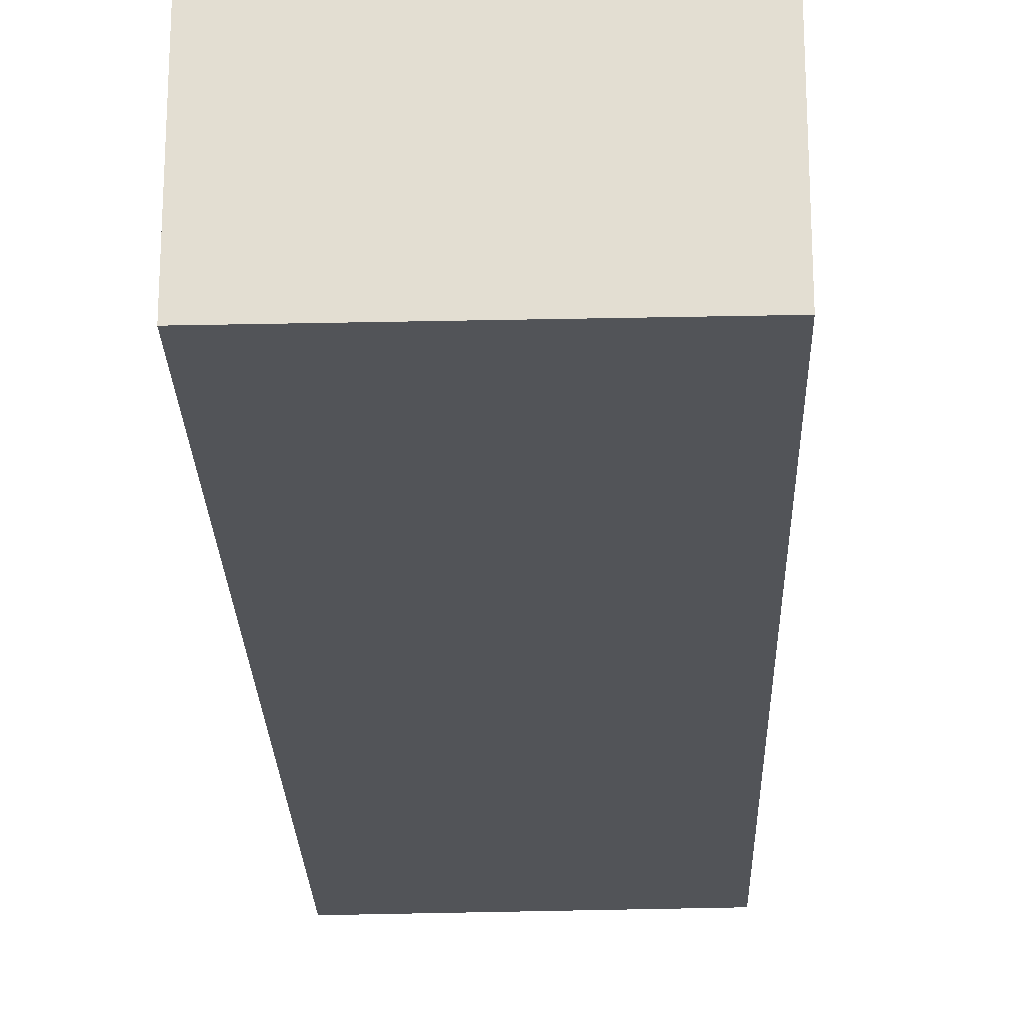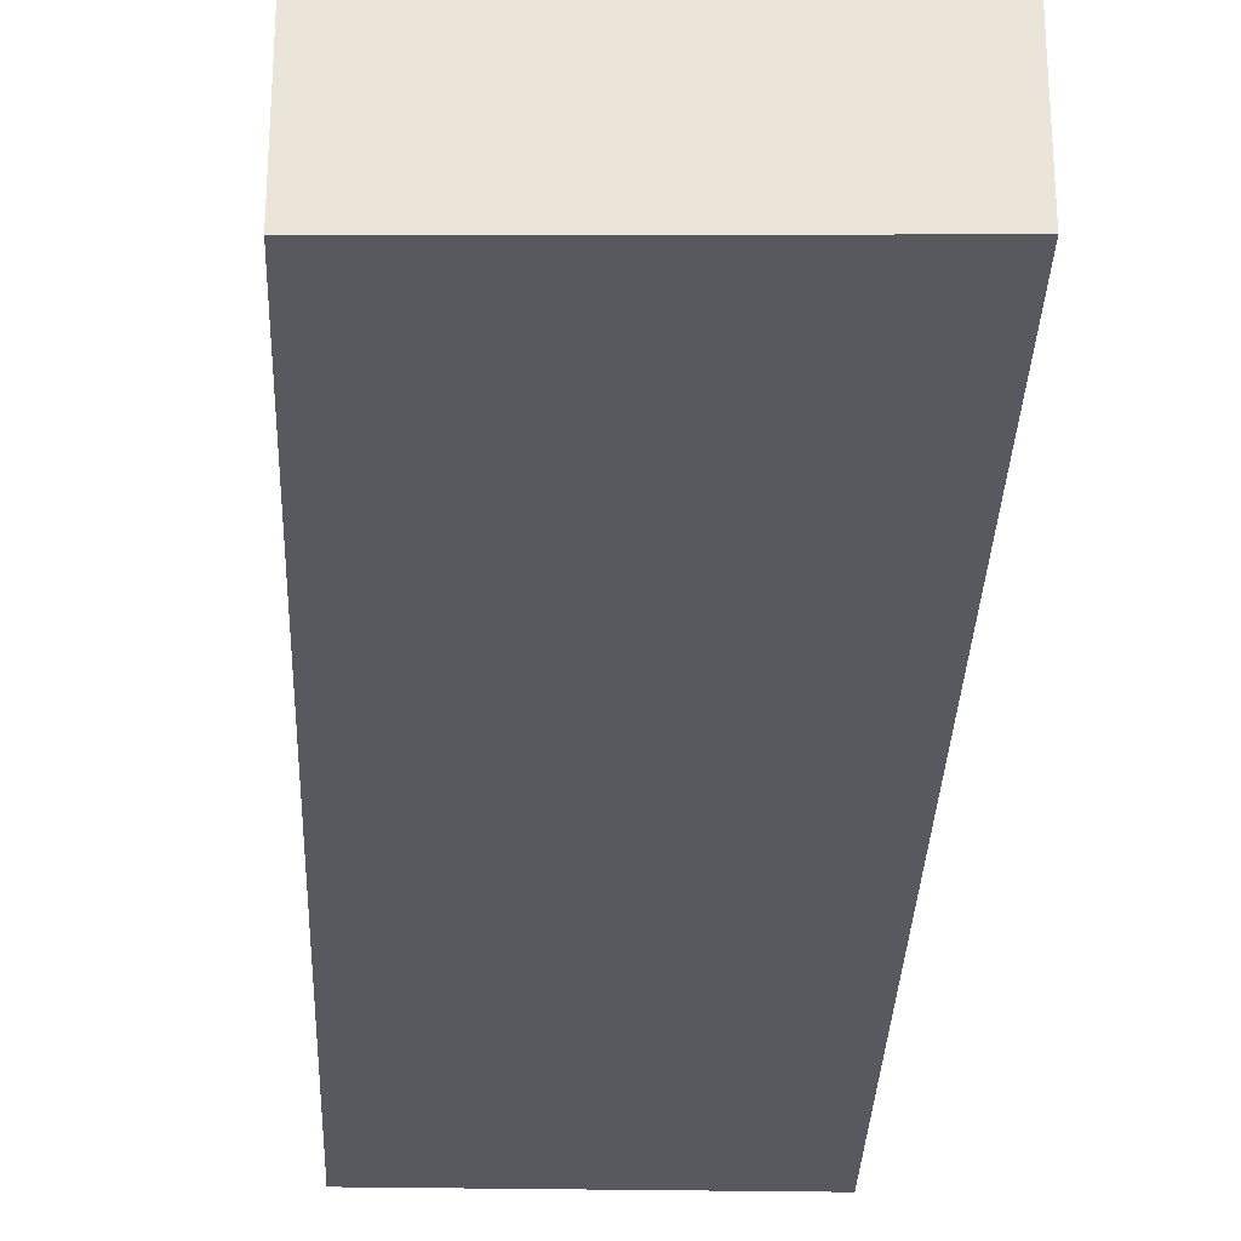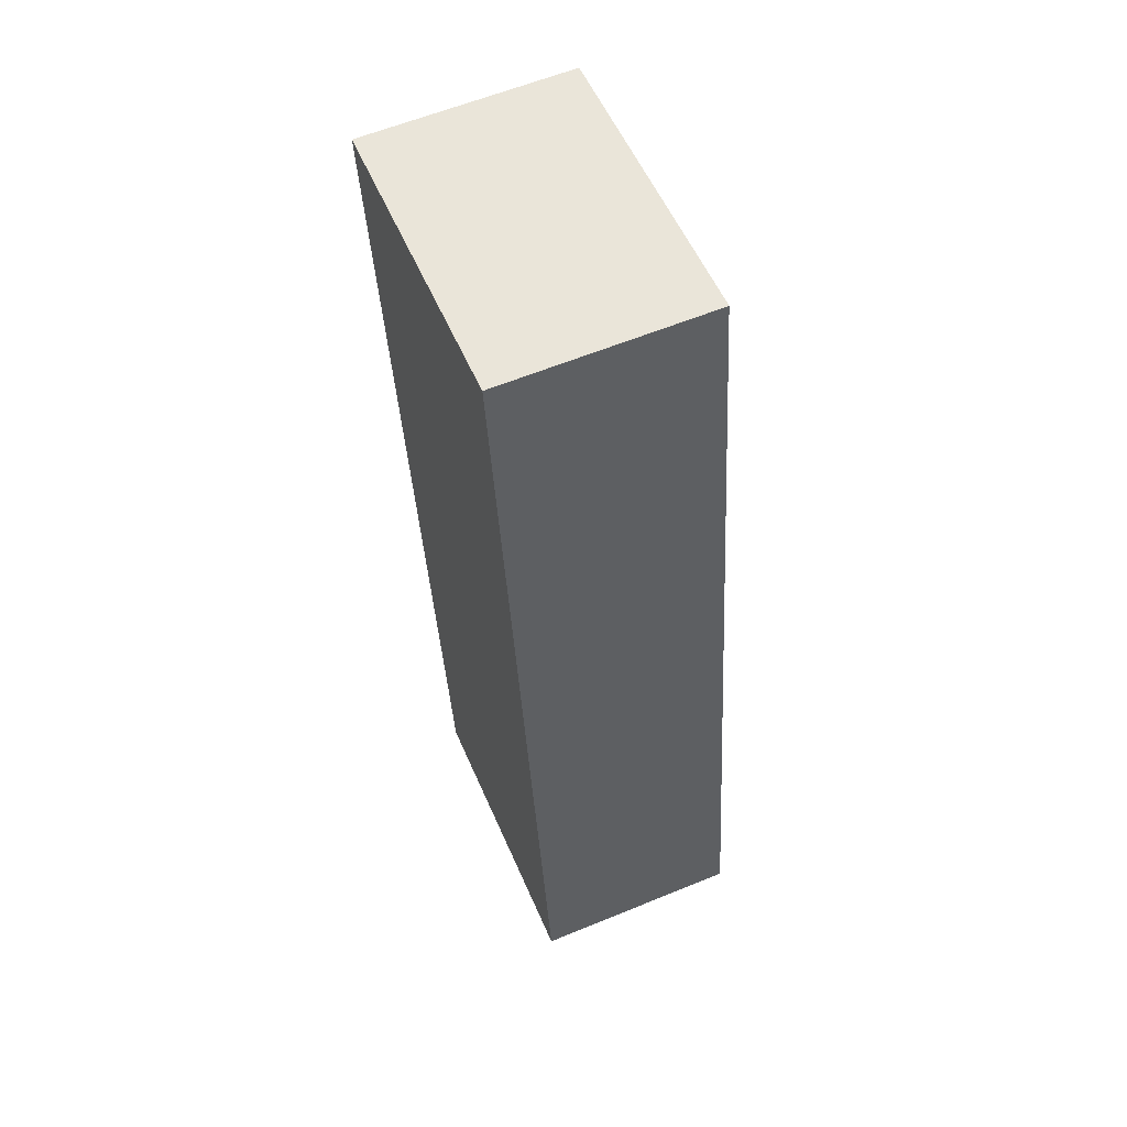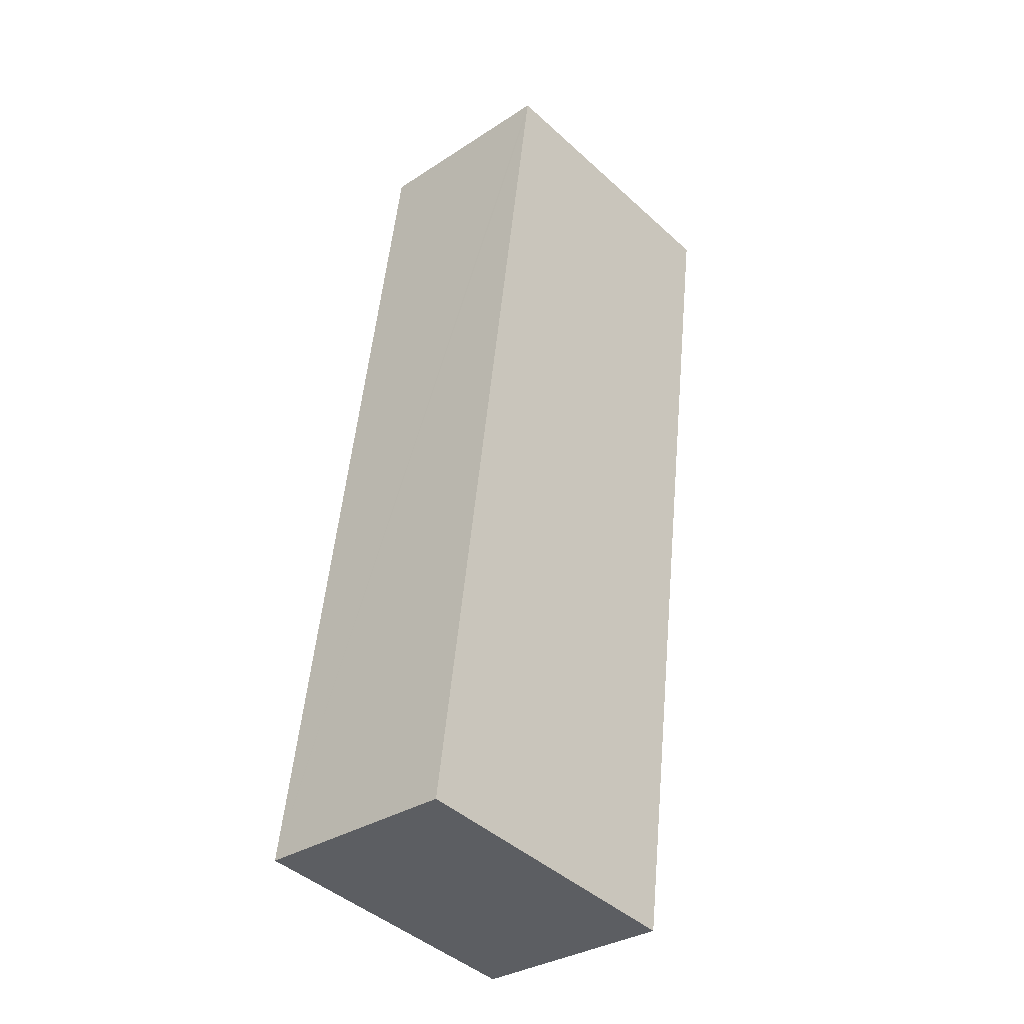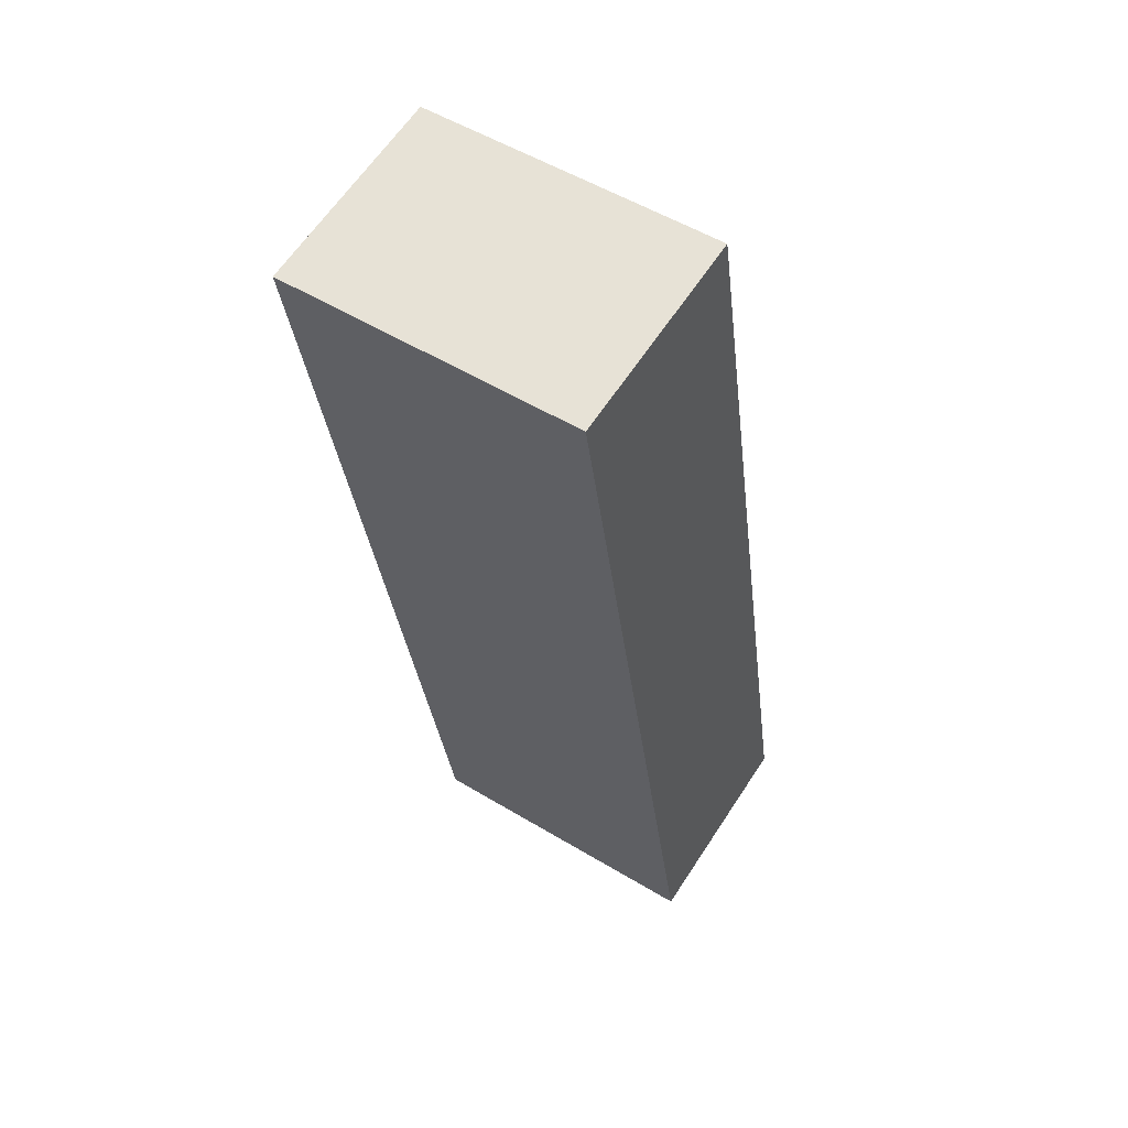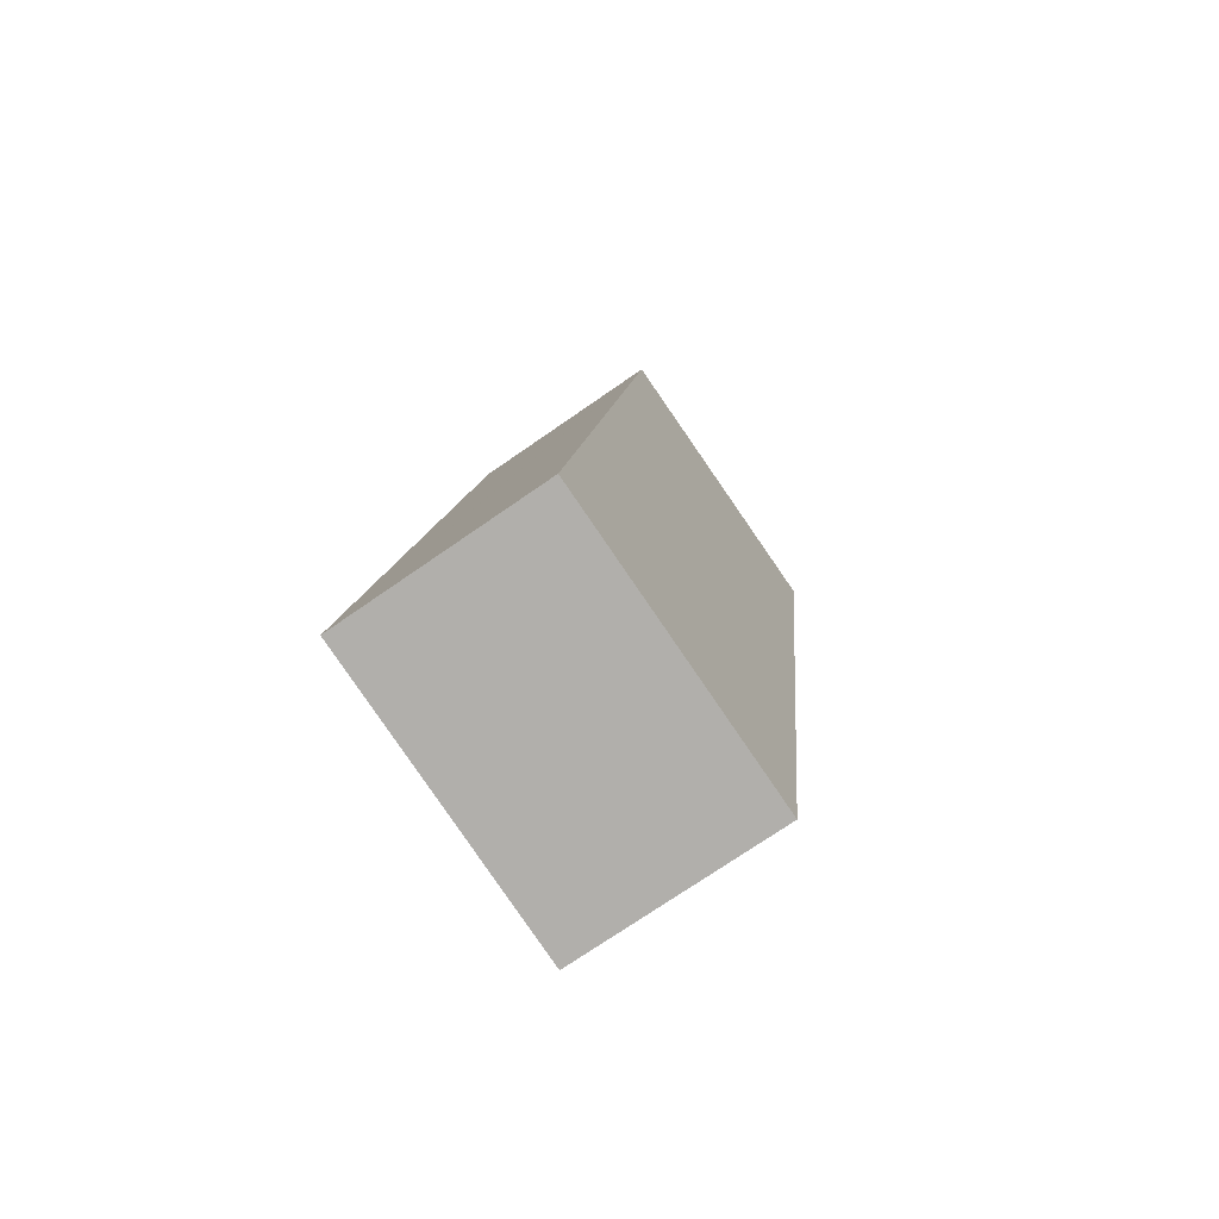
<metadata>
{"format":"obj","ext":"obj","renderer":"f3d","projection":"perspective","resolution":1024,"background":"white","views":[{"elev":-23.3,"azim":-170.6,"up":"+Y"},{"elev":-30.4,"azim":5.8,"up":"+Y"},{"elev":60.3,"azim":-112.8,"up":"+Z"},{"elev":-32.6,"azim":-47.8,"up":"+Z"},{"elev":62.6,"azim":-146.9,"up":"+Z"},{"elev":-73.0,"azim":-55.2,"up":"+Z"}]}
</metadata>
<code>
v  2.875 2.005 -0.366
v  1.206 2.005 8.845
v  4.098 2.005 8.555
v  1.187 2.005 8.707
v  0 2.005 1.228e-16
v  1.206 -5.416e-16 8.845
v  4.098 -5.238e-16 8.555
v  2.875 2.241e-17 -0.366
v  0 0 0
v  1.187 -5.331e-16 8.707
g defaultobject
f 1 2 3
f 2 1 4
f 4 1 5
f 6 3 2
f 3 6 7
f 7 1 3
f 1 7 8
f 8 5 1
f 5 8 9
f 4 6 2
f 6 4 5
f 6 5 10
f 10 5 9
f 6 8 7
f 8 6 10
f 8 10 9

</code>
